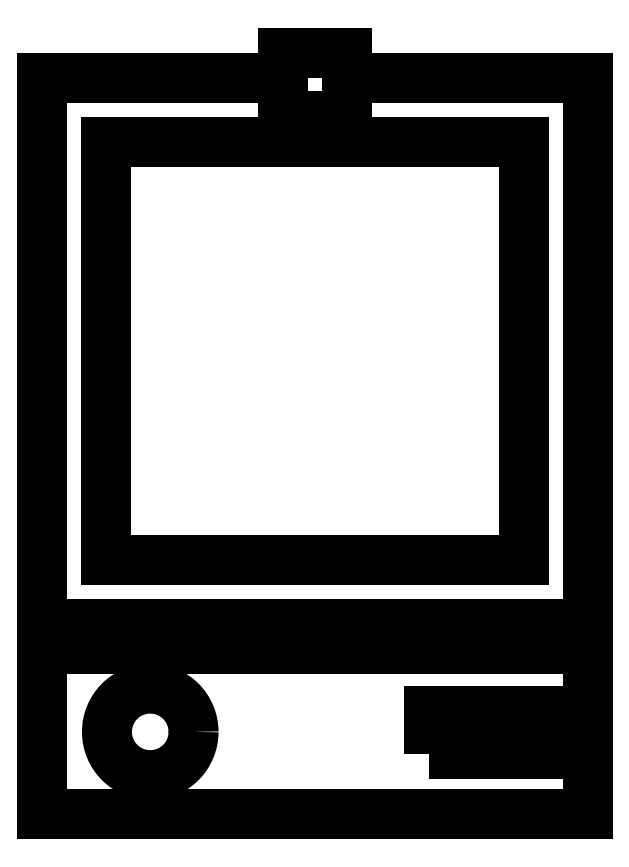
<metadata>
{"format":"dxf","ext":"dxf","renderer":"ezdxf+matplotlib","layout":"modelspace","background":"white","min_lineweight":24,"dpi":150}
</metadata>
<code>
0
SECTION
2
ENTITIES
0
LINE
8
0
10
1.624
20
0.6402
30
0
11
2.027
21
0.6402
31
0
0
LINE
8
0
10
2.027
20
1.184
30
0
11
2.027
21
0.6402
31
0
0
LINE
8
0
10
1.624
20
1.184
30
0
11
1.624
21
0.6402
31
0
0
LINE
8
0
10
1.624
20
1.184
30
0
11
1.802
21
1.184
31
0
0
LINE
8
0
10
1.624
20
0.7808
30
0
11
2.027
21
0.7808
31
0
0
LINE
8
0
10
1.624
20
0.762
30
0
11
2.027
21
0.762
31
0
0
LINE
8
0
10
1.671
20
1.137
30
0
11
1.671
21
0.8277
31
0
0
LINE
8
0
10
1.981
20
1.137
30
0
11
1.981
21
0.8277
31
0
0
LINE
8
0
10
1.671
20
1.137
30
0
11
1.981
21
1.137
31
0
0
LINE
8
0
10
1.671
20
0.8277
30
0
11
1.981
21
0.8277
31
0
0
LINE
8
0
10
1.802
20
1.203
30
0
11
1.849
21
1.203
31
0
0
LINE
8
0
10
1.802
20
1.156
30
0
11
1.849
21
1.156
31
0
0
LINE
8
0
10
1.802
20
1.156
30
0
11
1.802
21
1.203
31
0
0
LINE
8
0
10
1.849
20
1.156
30
0
11
1.849
21
1.203
31
0
0
LINE
8
0
10
1.849
20
1.184
30
0
11
2.027
21
1.184
31
0
0
POLYLINE
8
0
66
     1
10
0
20
0
30
0
70
     1
0
VERTEX
8
0
10
1.91
20
0.6842
30
0
0
VERTEX
8
0
10
1.91
20
0.7162
30
0
0
VERTEX
8
0
10
1.991
20
0.7162
30
0
0
VERTEX
8
0
10
1.991
20
0.6842
30
0
0
SEQEND
8
0
0
CIRCLE
8
0
10
1.704
20
0.7008
30
0
40
0.03199
0
ENDSEC
0
EOF

</code>
